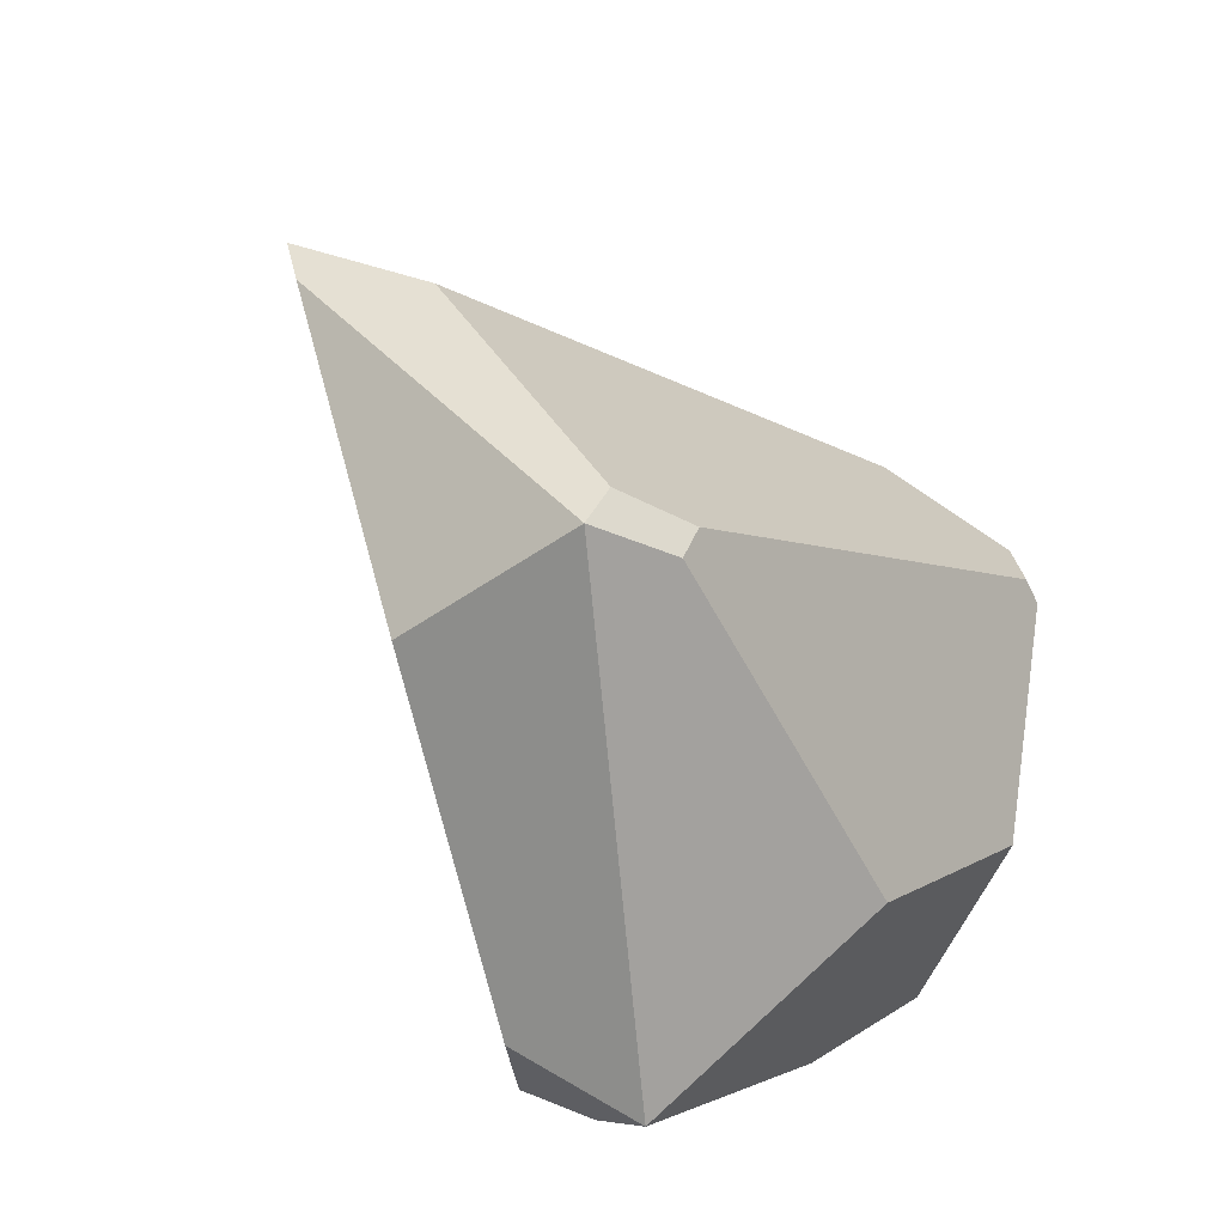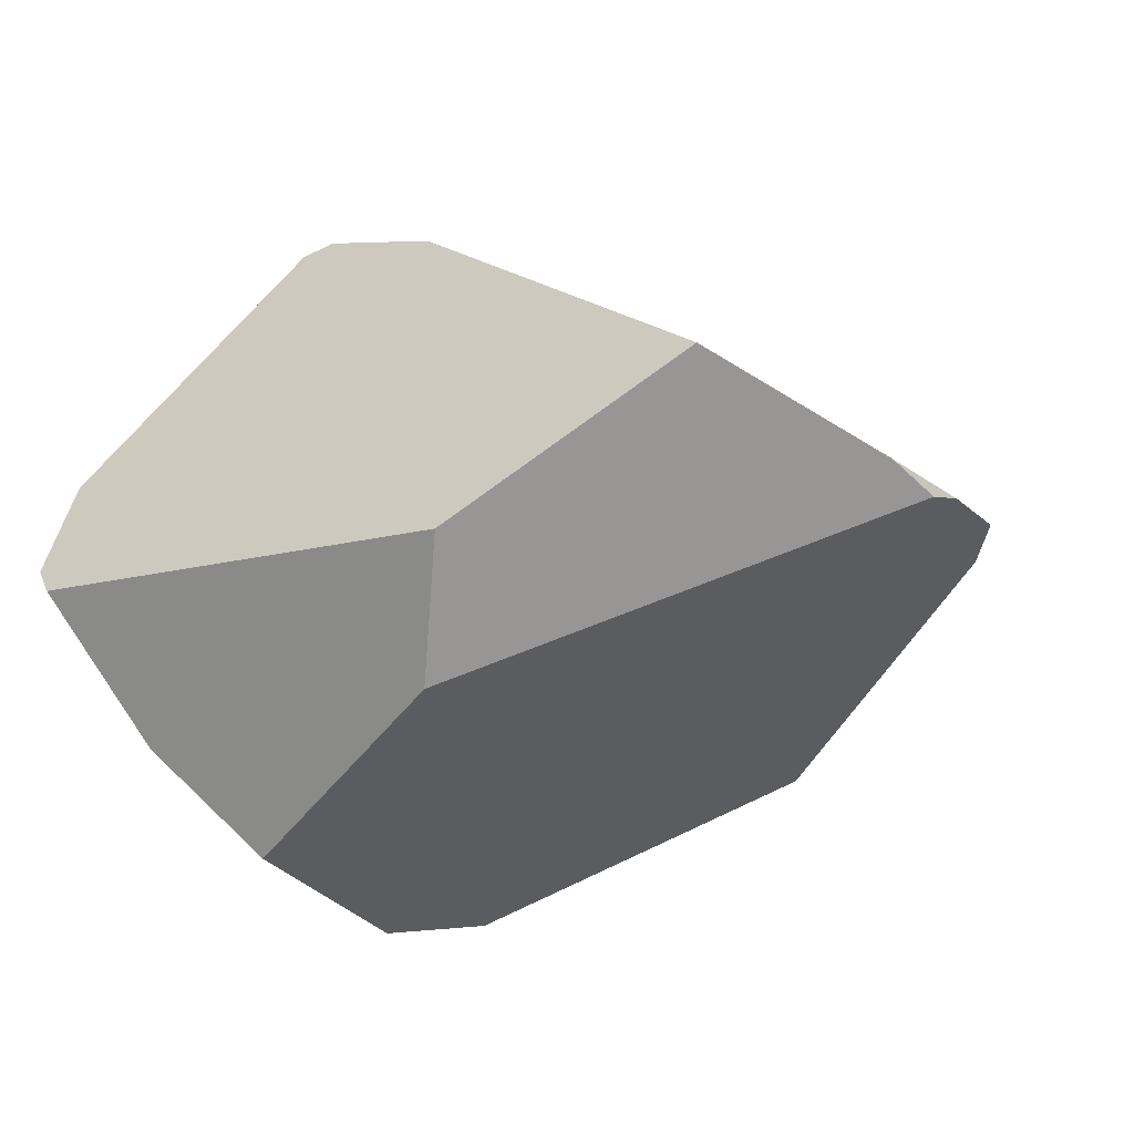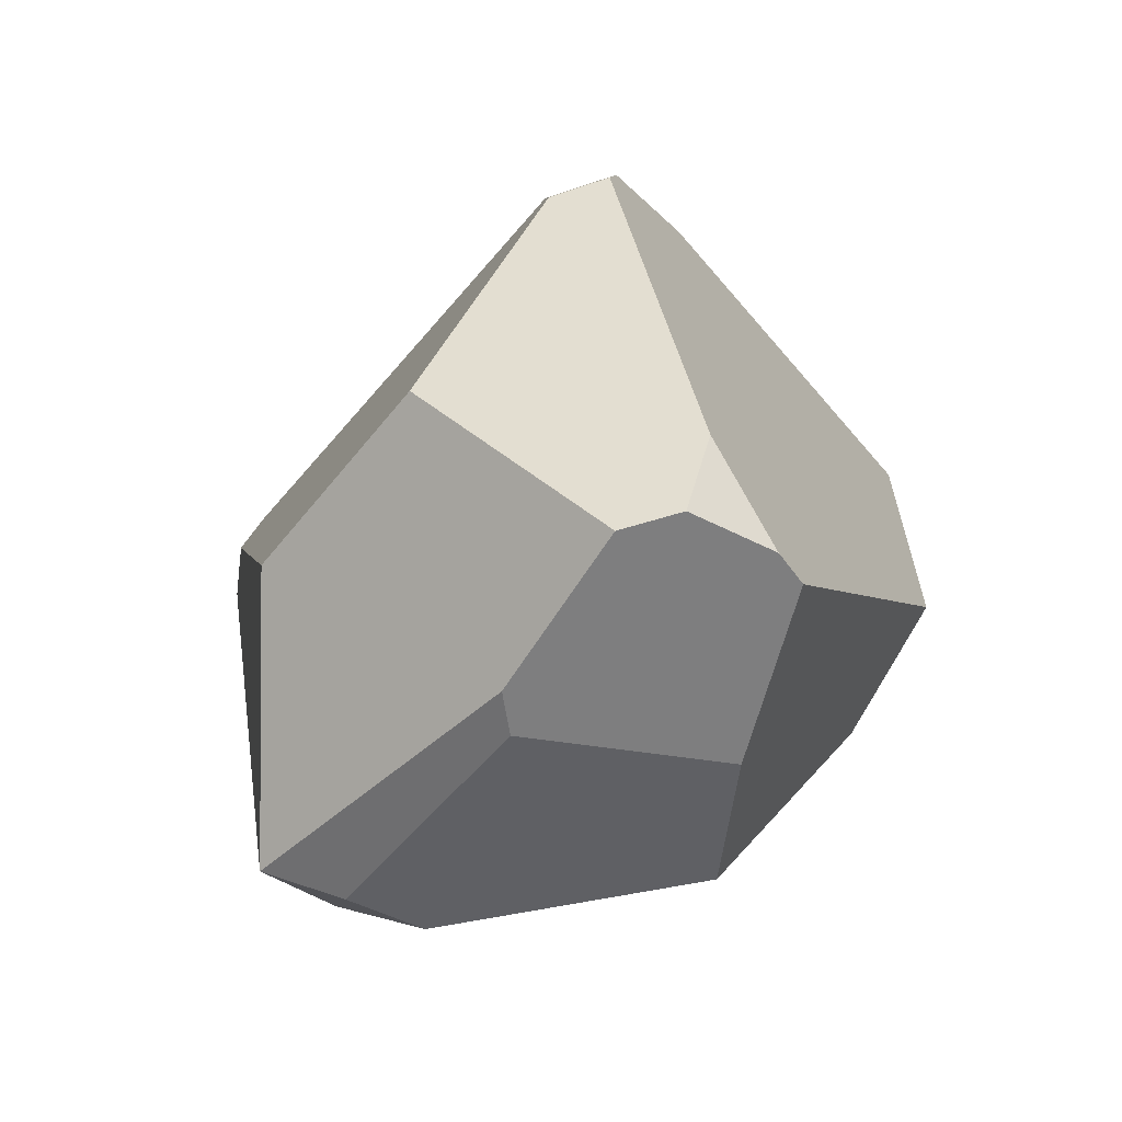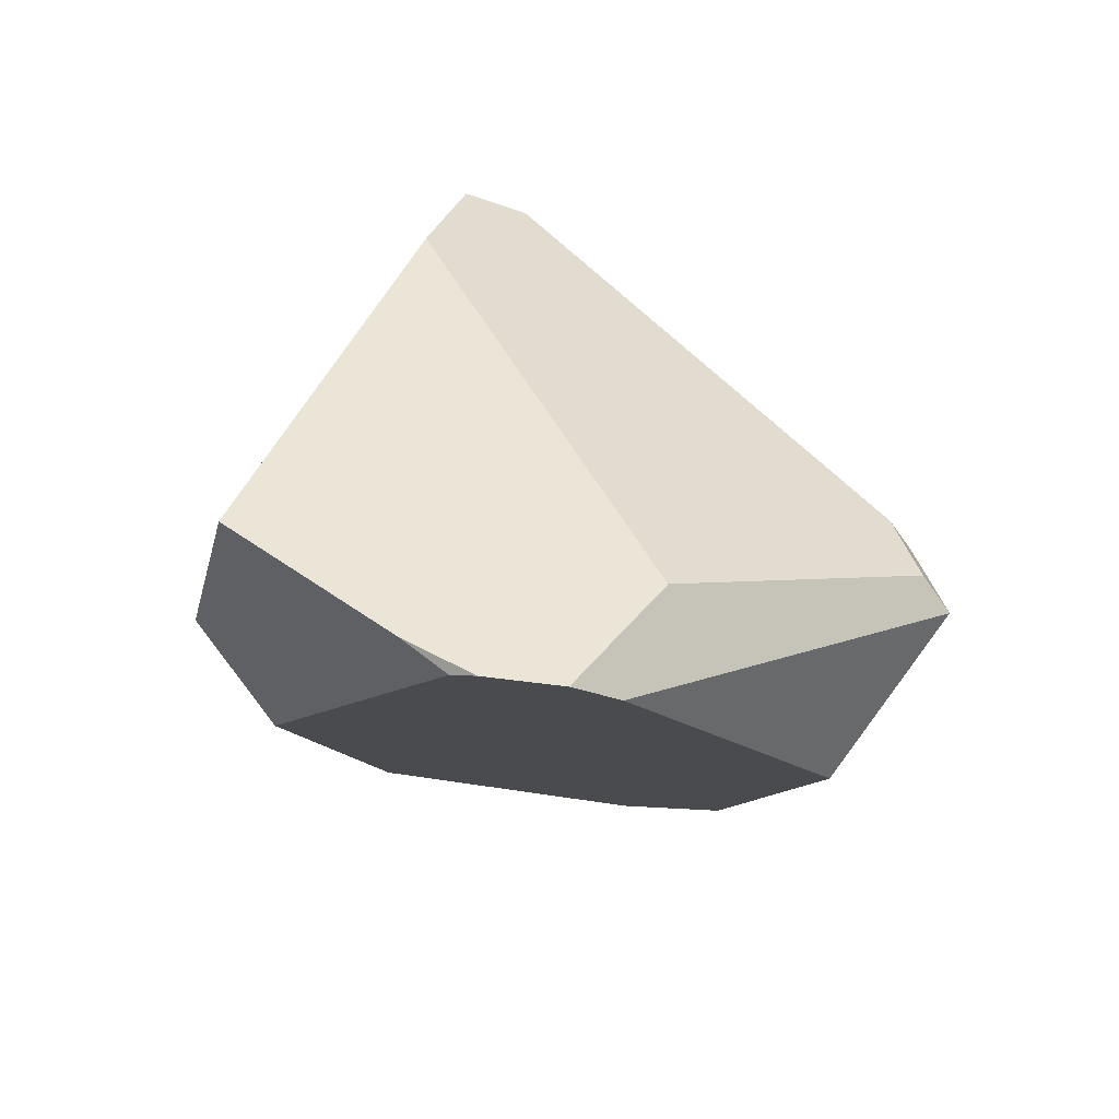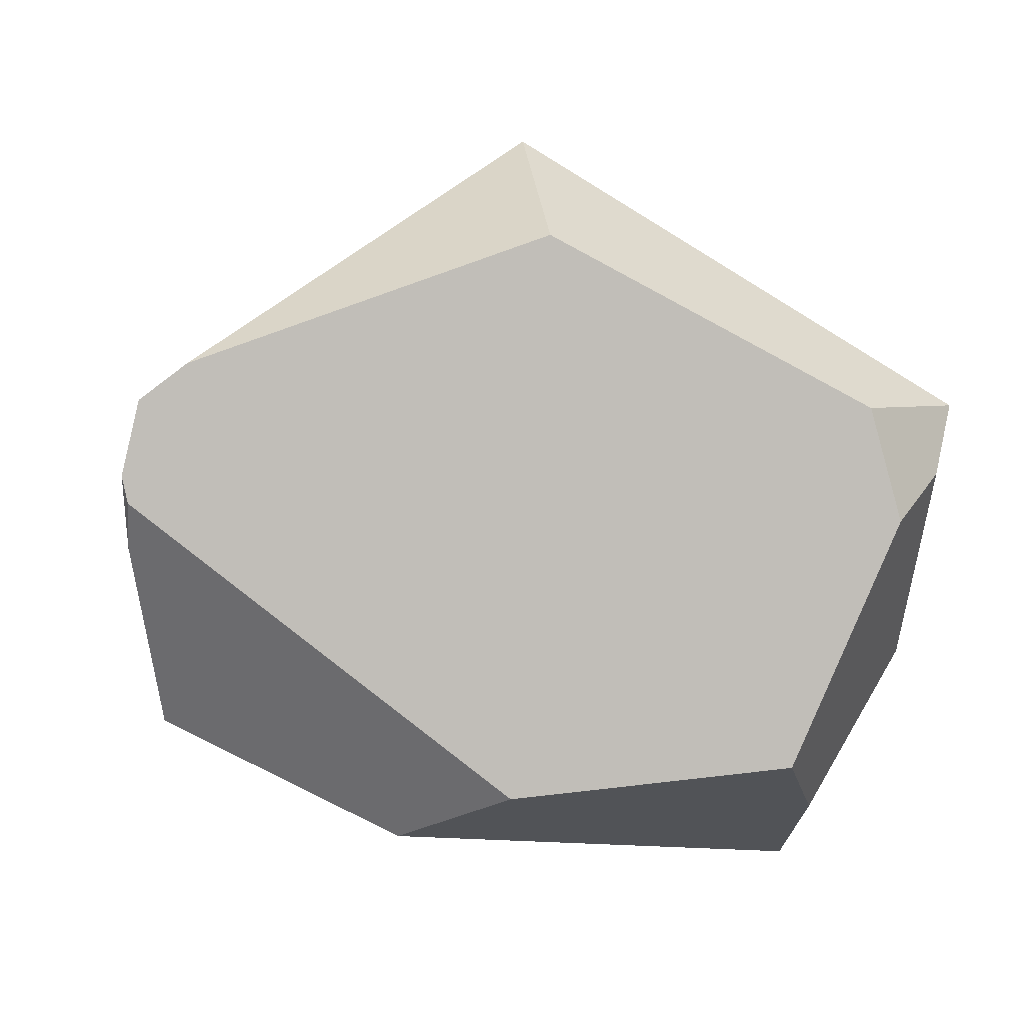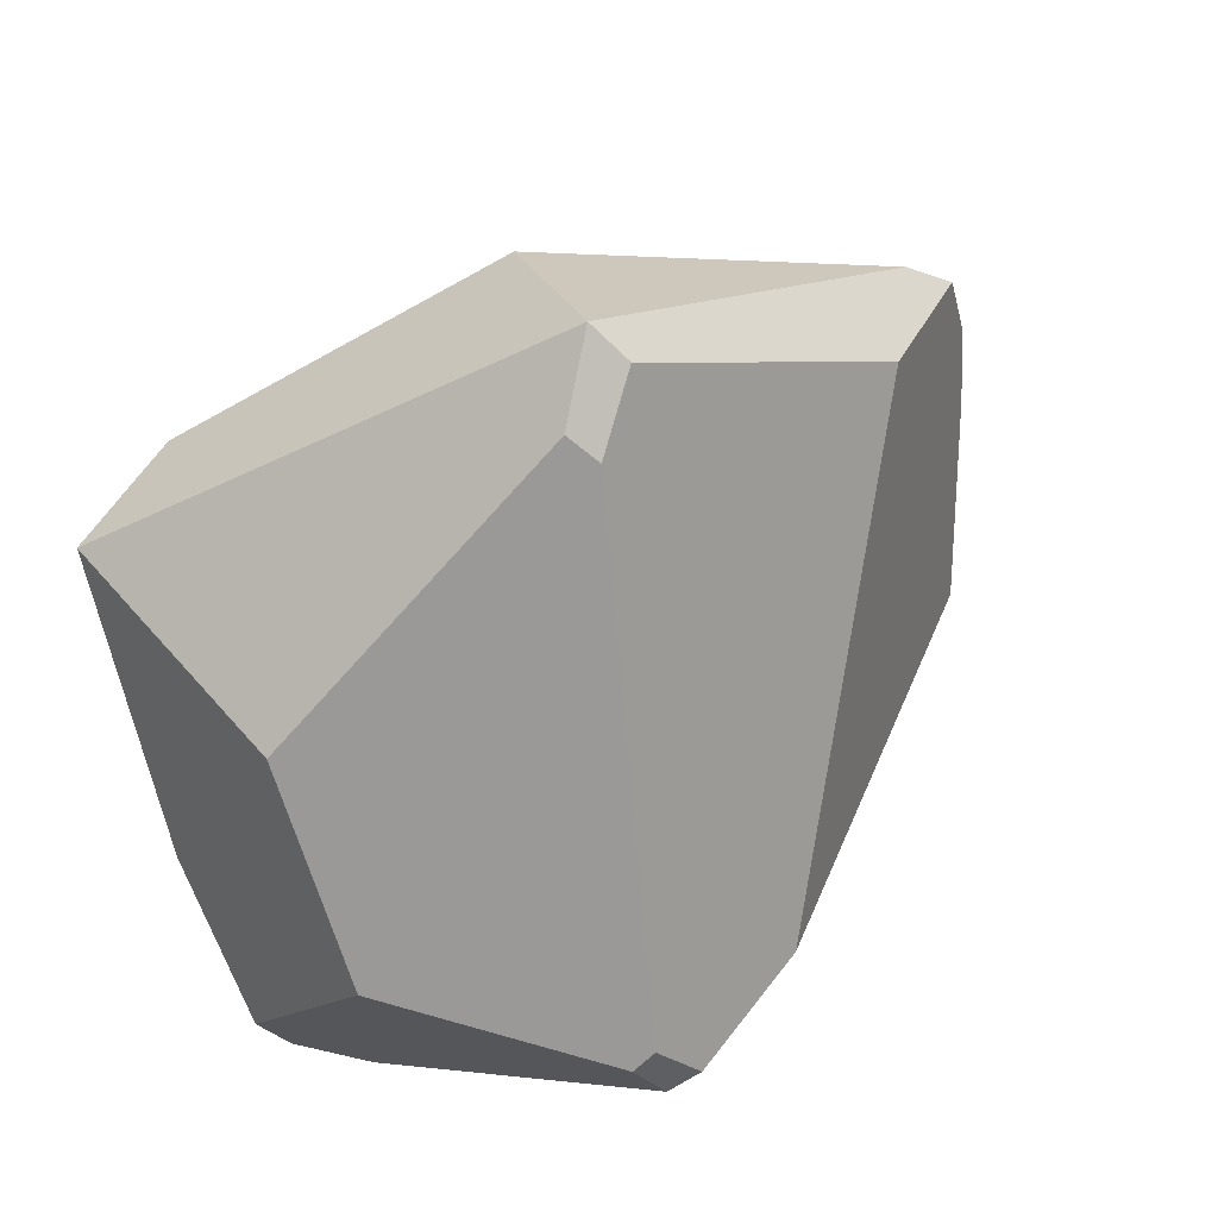
<metadata>
{"format":"obj","ext":"obj","renderer":"f3d","projection":"perspective","resolution":1024,"background":"white","views":[{"elev":77.4,"azim":-132.3,"up":"+Y"},{"elev":-13.1,"azim":43.6,"up":"+Z"},{"elev":-2.4,"azim":-62.4,"up":"+Z"},{"elev":13.4,"azim":105.6,"up":"+Z"},{"elev":4.1,"azim":153.0,"up":"+Y"},{"elev":57.8,"azim":-40.3,"up":"+Y"}]}
</metadata>
<code>
v  0.0117 3.152 -0.2238
v  3.012 1.298 -0.2238
v  0.431 2.313 -1.514
v  -1.859 0.9407 -2.659
v  -2.883 0.9407 -2.327
v  -2.883 0.9407 -0.1203
v  -0.4957 2.764 0.1448
v  -0.3916 2.612 0.3878
v  0.1133 2.949 0.0887
v  2.299 1.439 0.4415
v  3.358 1.006 -0.0505
v  -2.606 0.3882 -2.527
v  -3.099 -1.235 -1.322
v  -3.307 -1.282 -1.02
v  -3.151 -0.4667 1.052
v  -3.486 -2.218 0.0223
v  -3.295 -2.637 0.1495
v  -2.912 -2.637 0.6766
v  -1.754 -1.316 2.699
v  -1.952 -0.9205 2.555
v  -1.773 -0.797 2.589
v  -2.785 -3.068 -0.1099
v  3.486 0.3991 0.0133
v  3.444 0.1803 -0.0076
v  0.7117 -2.211 -1.374
v  -1.315 -1.957 -2.387
v  -2.08 0.0317 -2.77
v  3.371 -0.2021 0.2107
v  2.87 -1.725 0.8275
v  1.257 -2.642 -0.3746
v  -2.566 -3.152 -0.3108
v  -2.062 -2.48 -1.529
v  -1.487 -1.237 2.77
v  -0.3639 -1.224 2.513
o stone_2
g stone_2
f 1 2 3
f 1 3 4 5
f 1 5 6 7
f 1 7 8 9
f 1 9 10 11 2
f 5 12 13 14
f 15 16 17 18 19 20
f 6 15 20 21 8 7
f 18 17 22
f 2 11 23 24 25 26 27 4 3
f 24 23 28
f 16 15 6 5 14
f 25 24 28 29 30
f 25 30 31 32 26
f 12 5 4 27
f 32 31 22 17 16 14 13
f 12 27 26 32 13
f 21 20 19 33
f 33 19 18 22 31 30 29 34
f 34 29 28 23 11 10
f 8 21 33 34 10 9

</code>
